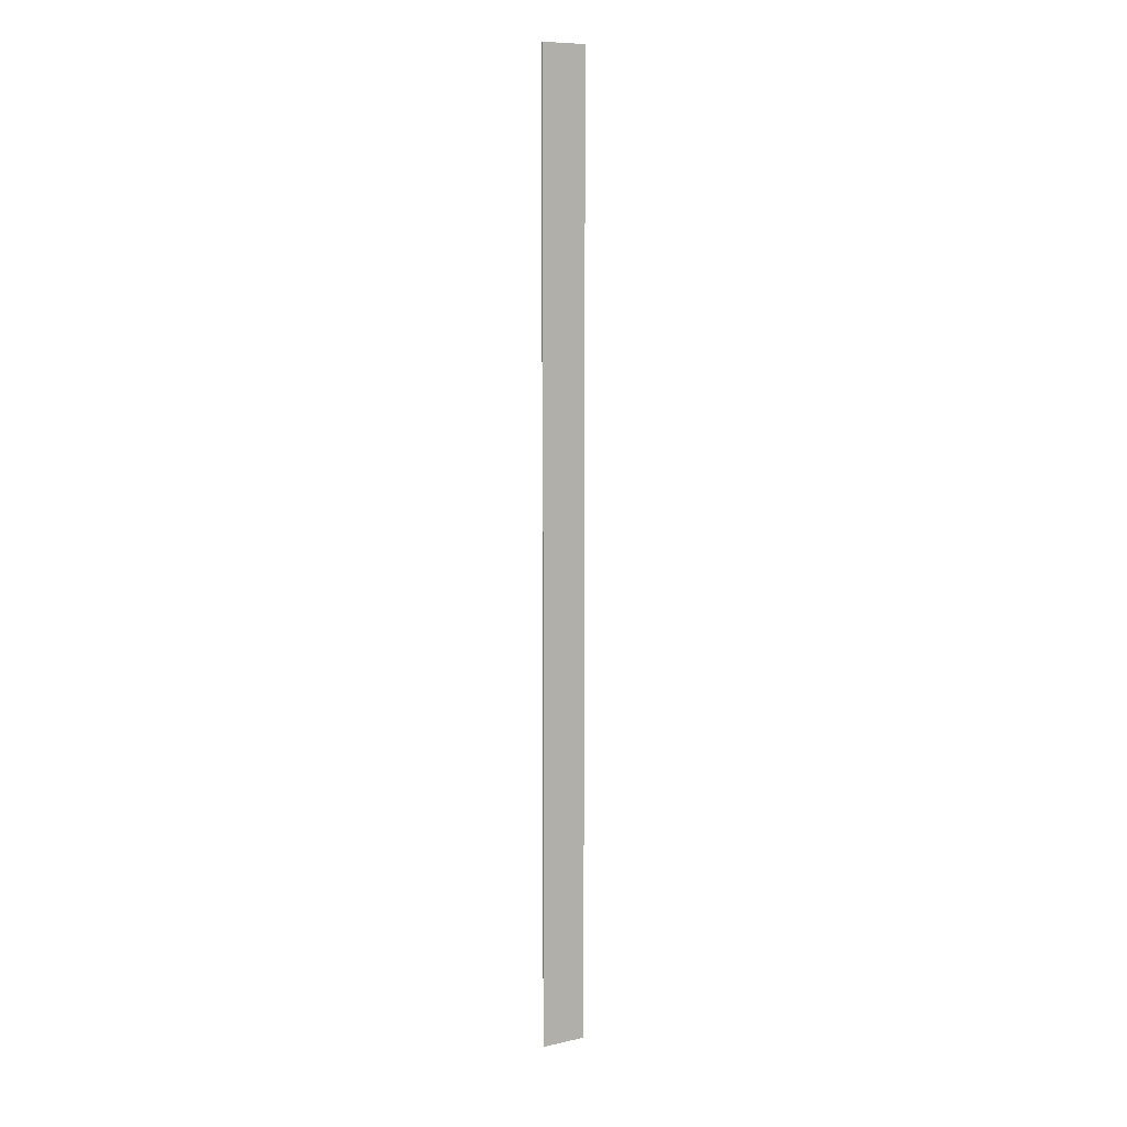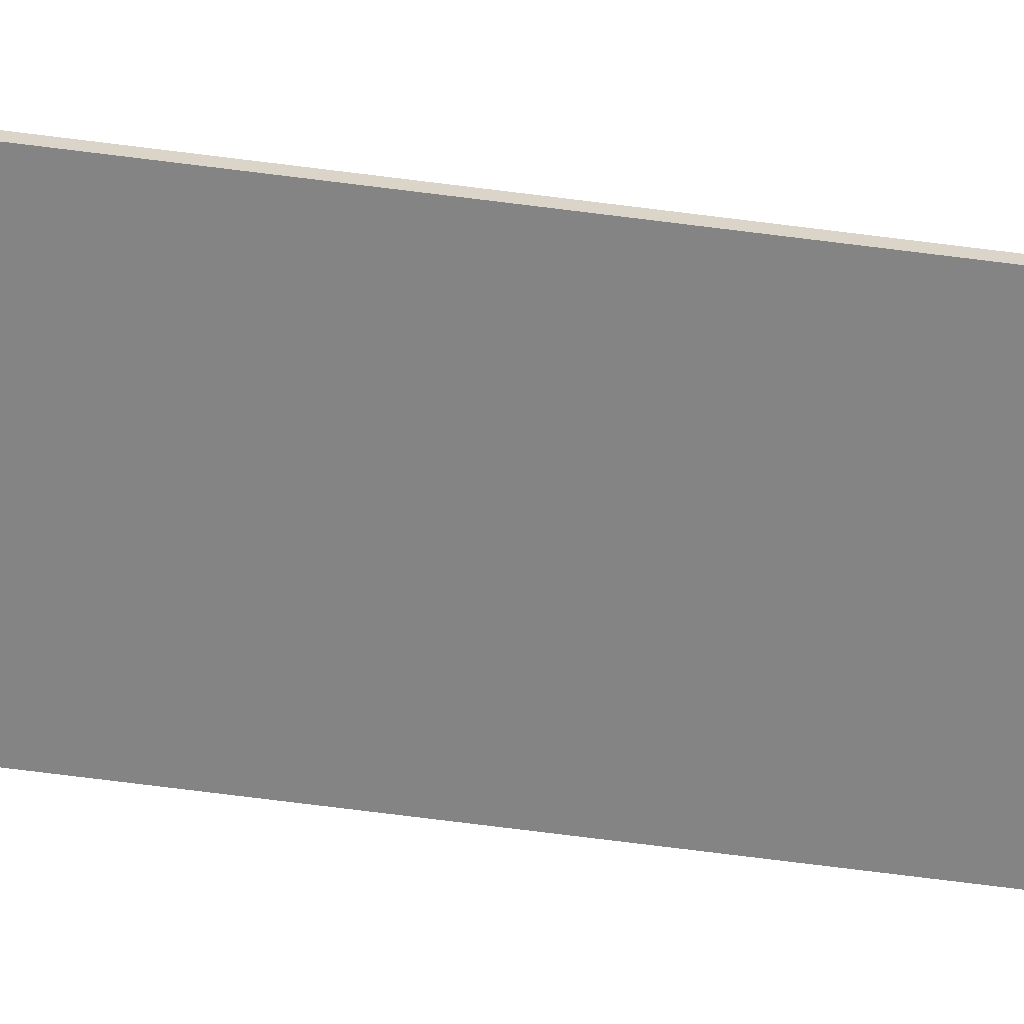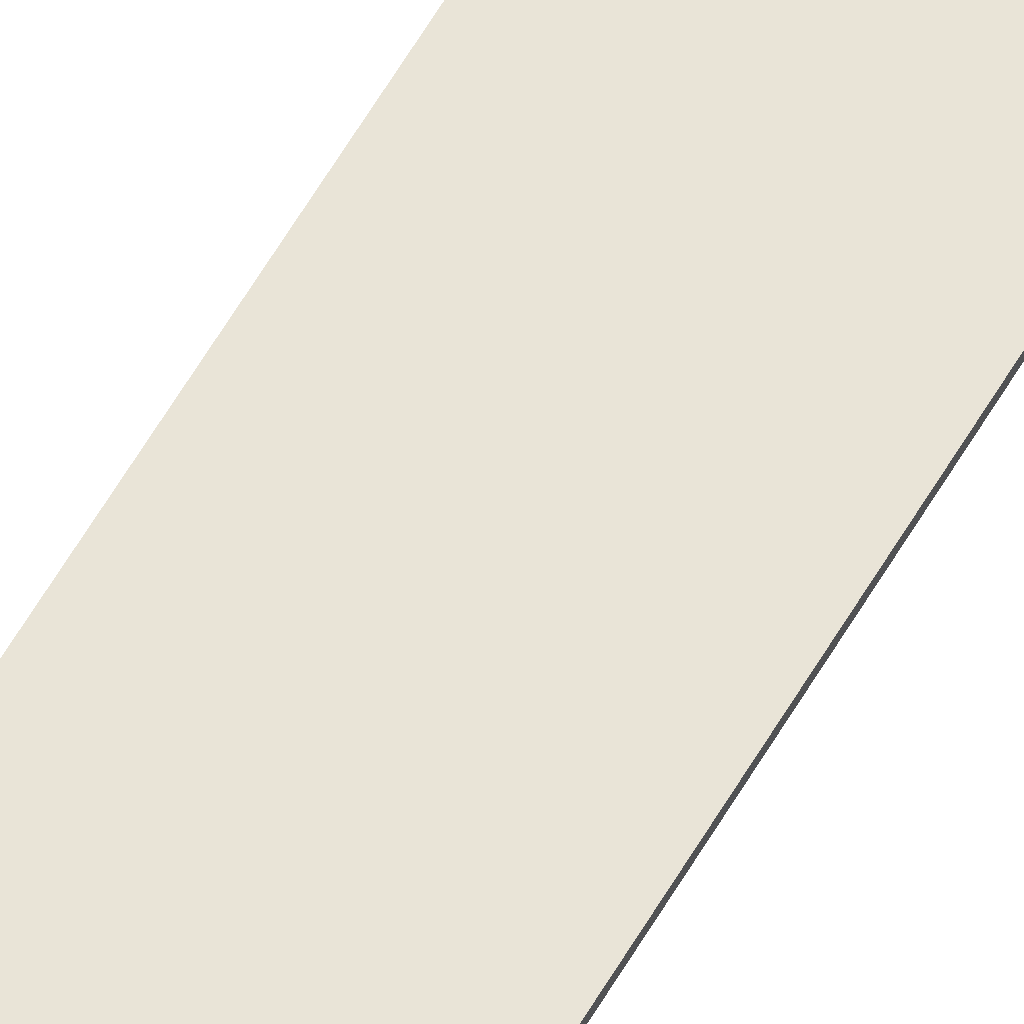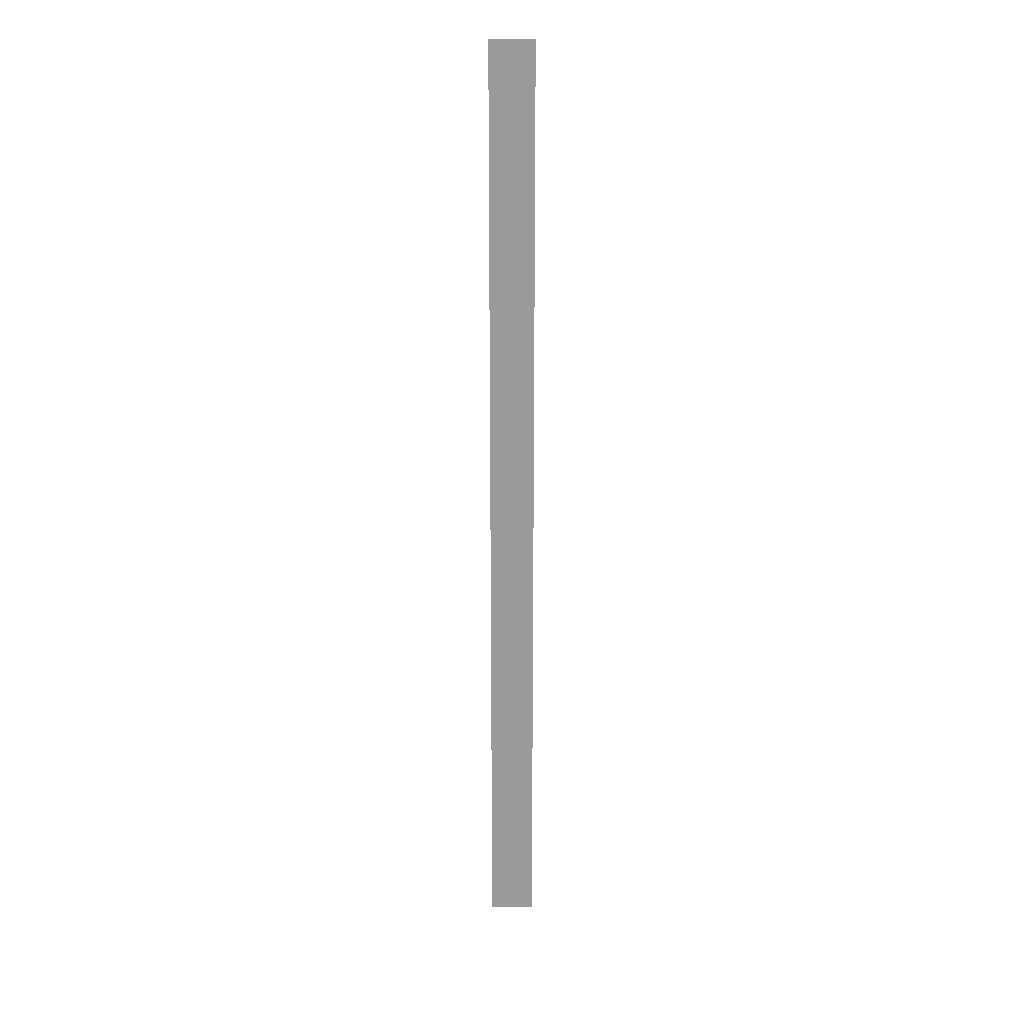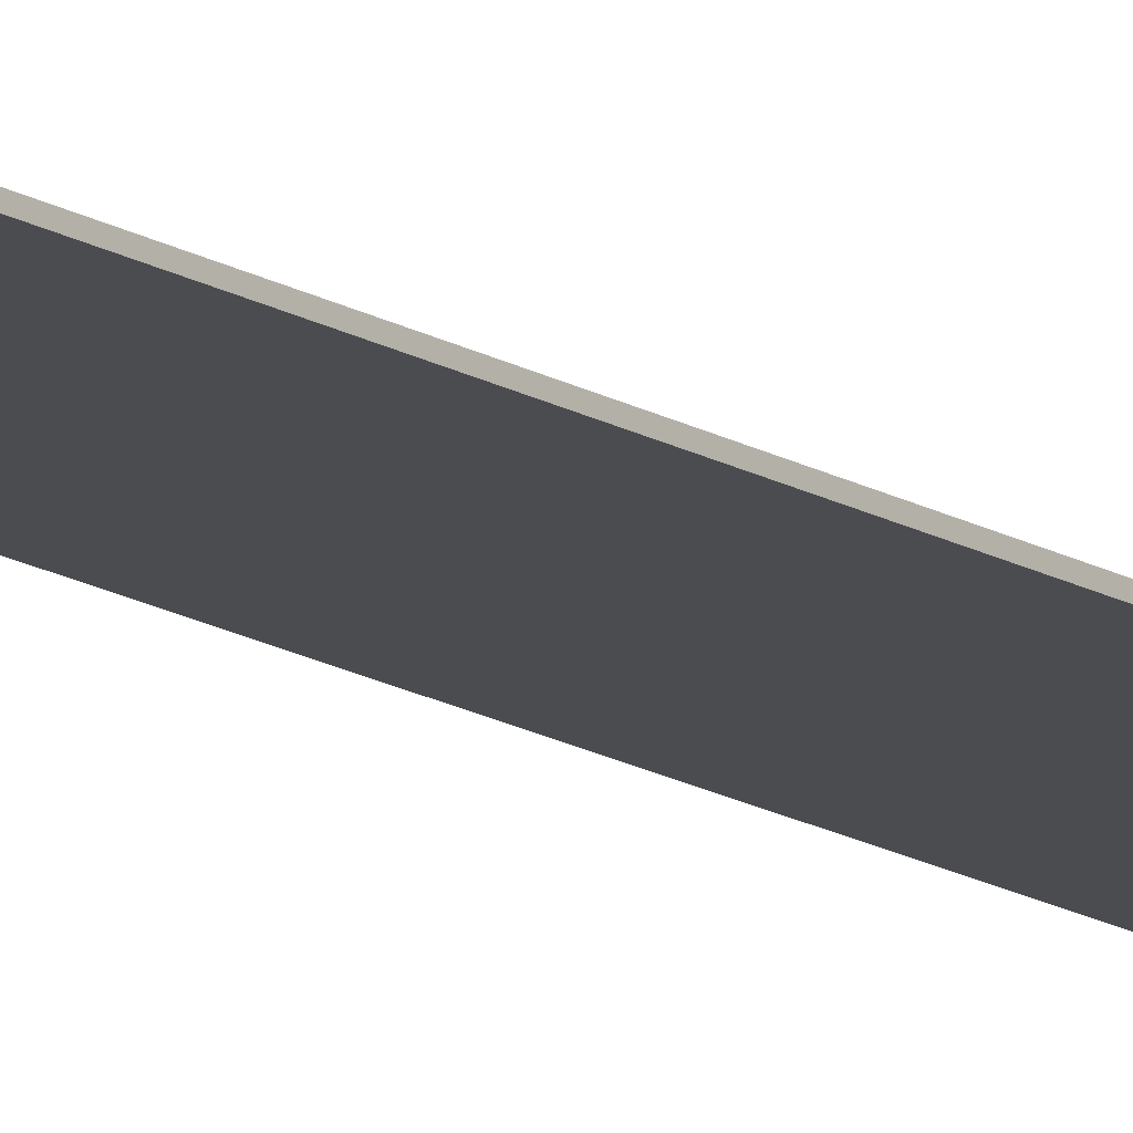
<metadata>
{"format":"obj","ext":"obj","renderer":"f3d","projection":"perspective","resolution":1024,"background":"white","views":[{"elev":9.4,"azim":-29.9,"up":"+Y"},{"elev":-61.3,"azim":-97.8,"up":"+Z"},{"elev":61.2,"azim":-149.7,"up":"+Z"},{"elev":20.5,"azim":0.6,"up":"+Y"},{"elev":-15.2,"azim":-142.3,"up":"+Z"}]}
</metadata>
<code>
v 0 0 0
v 0 0 0.05
v 0 31.3 0.05
v 0 31.3 0
v 1.47 0 0
v 0 0 0
v 0 31.3 0
v 1.47 31.3 0
v 1.47 0 0.05
v 1.47 0 0
v 1.47 31.3 0
v 1.47 31.3 0.05
v 0 0 0.05
v 1.47 0 0.05
v 1.47 31.3 0.05
v 0 31.3 0.05
v 0 31.3 0.05
v 1.47 31.3 0.05
v 1.47 31.3 0
v 0 31.3 0
v 1.47 0 0.05
v 0 0 0.05
v 0 0 0
v 1.47 0 0
g dc208146-e36a-11ea-aad1-54bf646e7e1f
f 1 2 4
f 4 2 3
g dc216ba8-e36a-11ea-bd35-54bf646e7e1f
f 5 6 8
f 8 6 7
g dc225634-e36a-11ea-a280-54bf646e7e1f
f 9 10 12
f 12 10 11
g dc23198c-e36a-11ea-b366-54bf646e7e1f
f 13 14 16
f 16 14 15
g dc2403e6-e36a-11ea-a605-54bf646e7e1f
f 18 19 17
f 17 19 20
g dc24ee2c-e36a-11ea-a502-54bf646e7e1f
f 21 22 24
f 24 22 23

</code>
